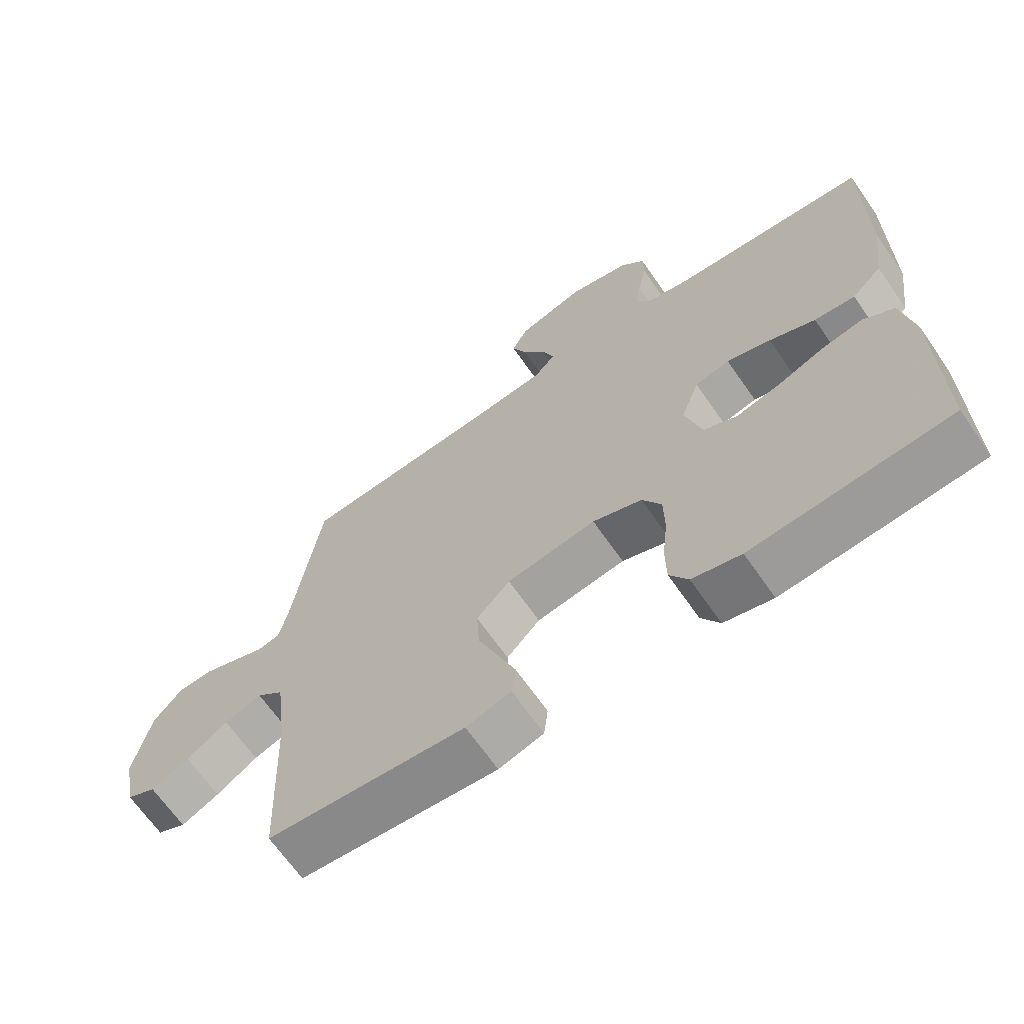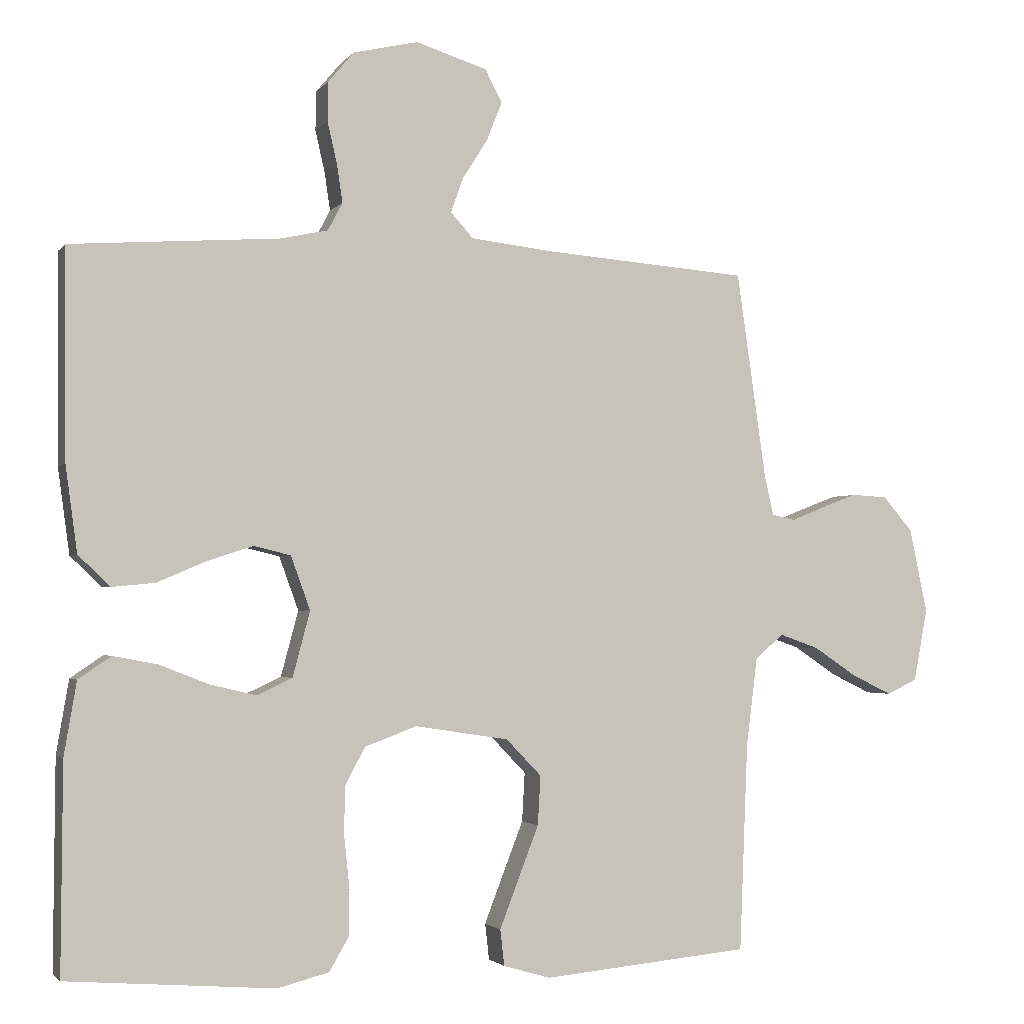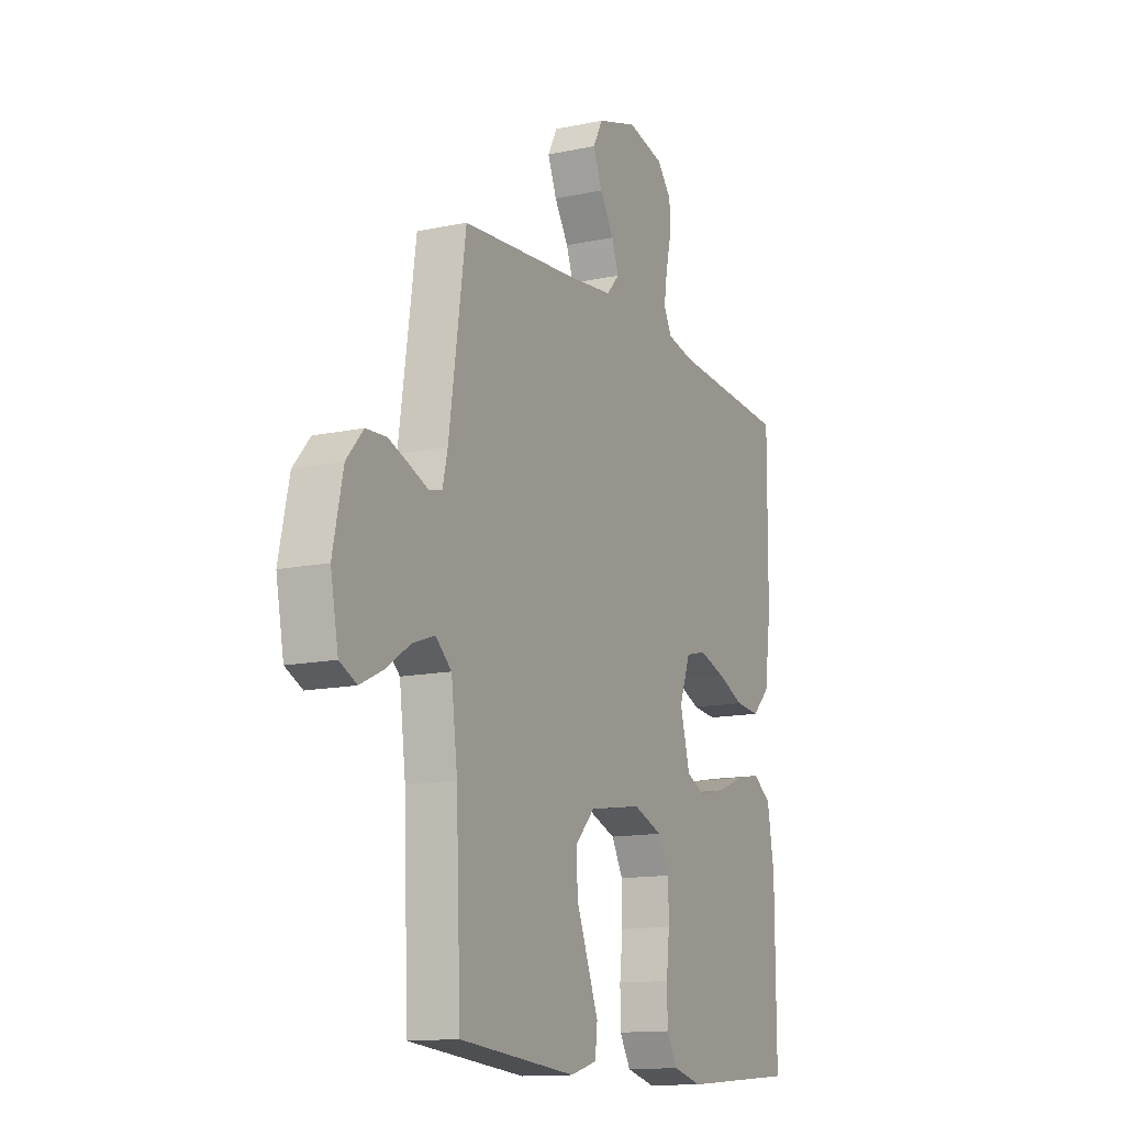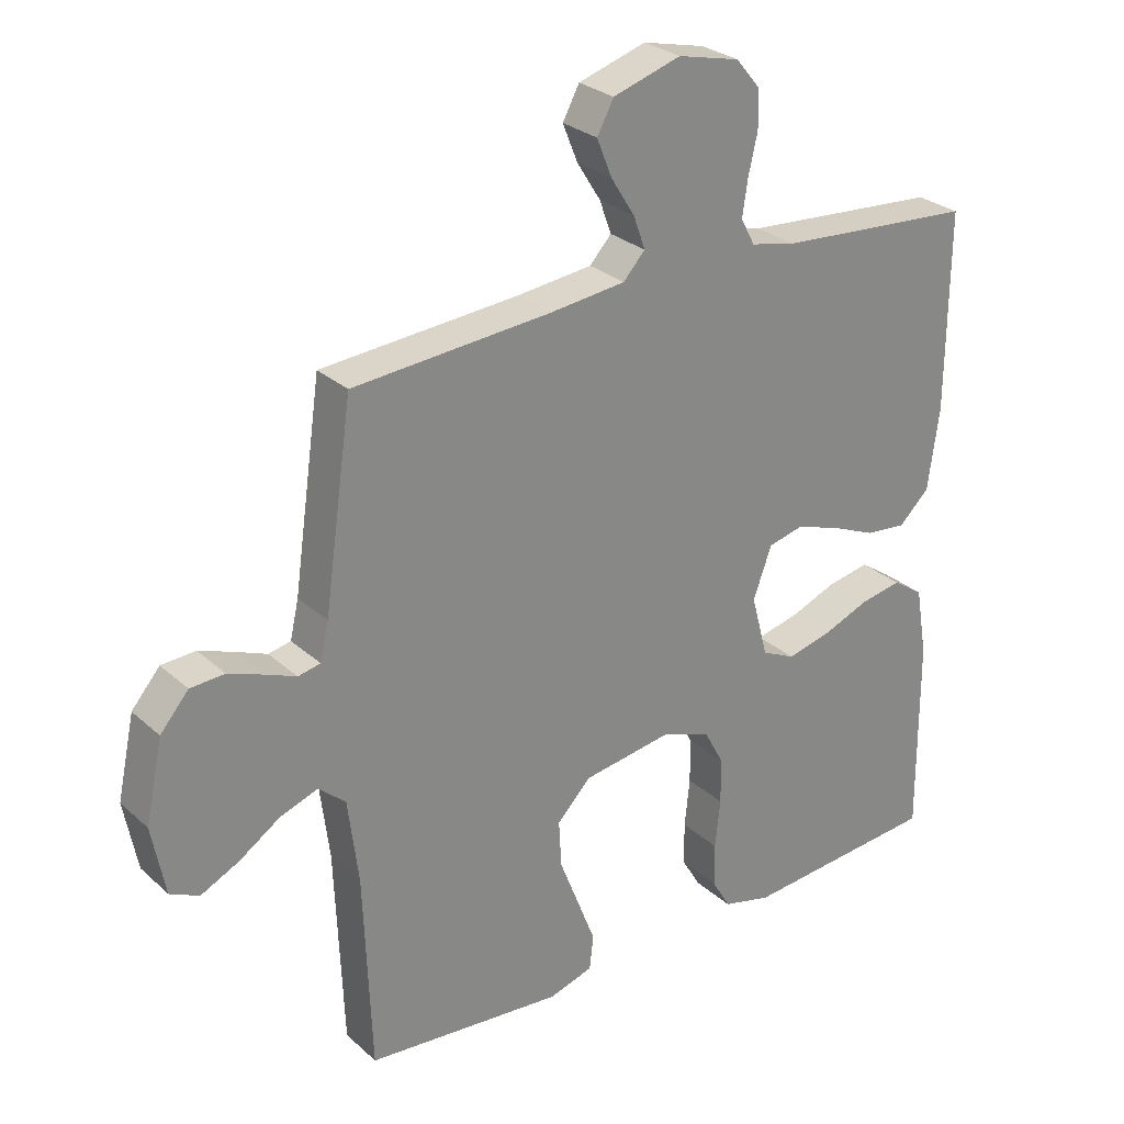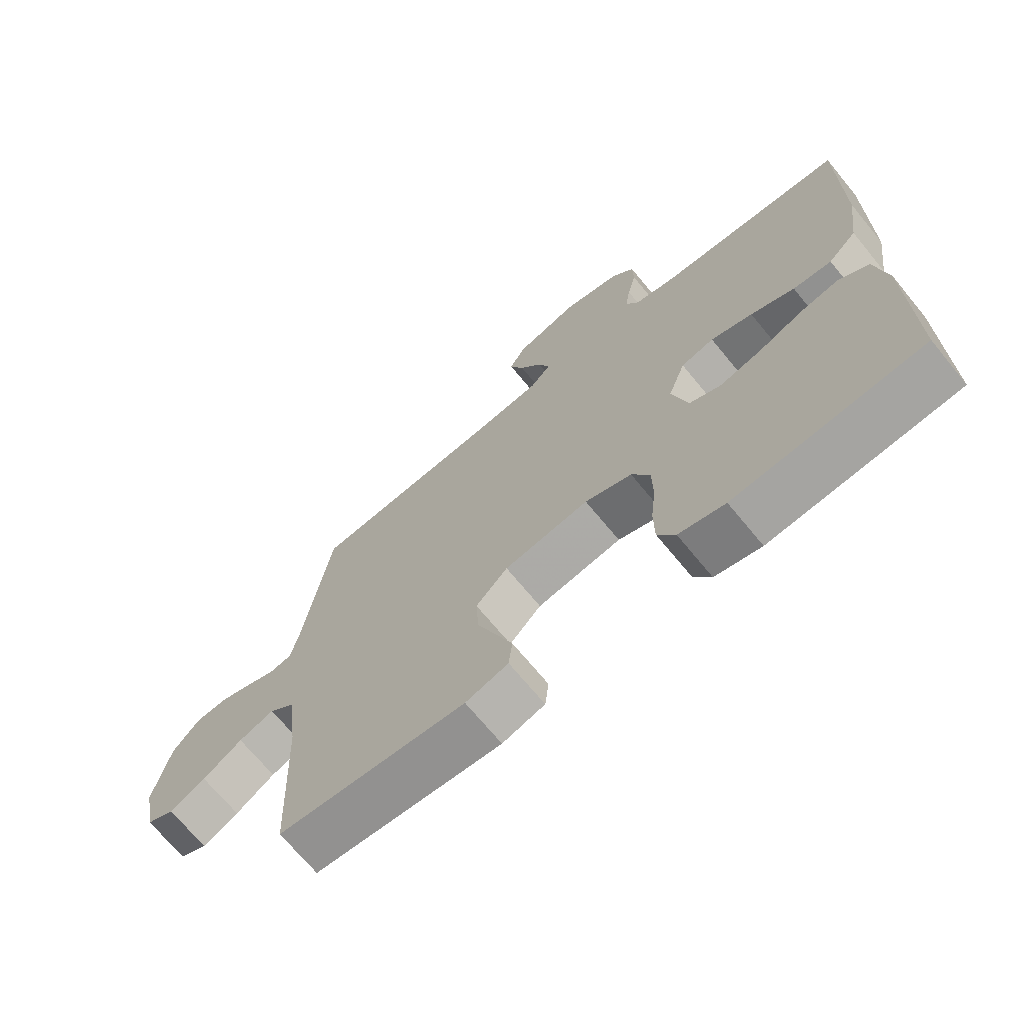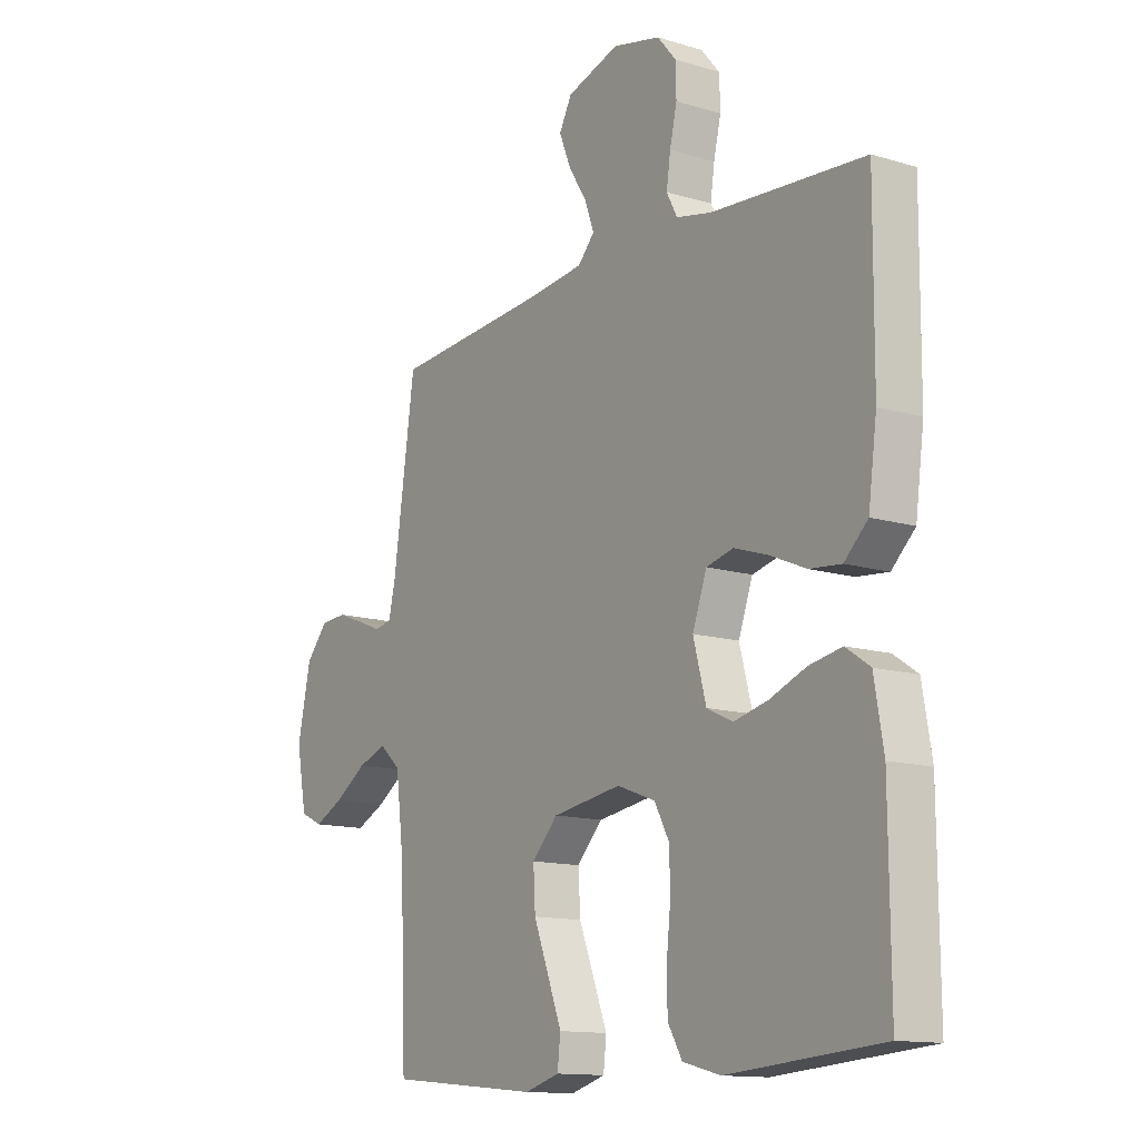
<metadata>
{"format":"obj","ext":"obj","renderer":"f3d","projection":"perspective","resolution":1024,"background":"white","views":[{"elev":-66.9,"azim":34.8,"up":"+Z"},{"elev":-2.3,"azim":161.3,"up":"+Z"},{"elev":-13.3,"azim":-64.1,"up":"+Z"},{"elev":27.8,"azim":-36.9,"up":"+Z"},{"elev":-70.1,"azim":39.5,"up":"+Z"},{"elev":-13.2,"azim":55.4,"up":"+Z"}]}
</metadata>
<code>
v 0.5 0.07 -0.5
v 0.2 0.07 -0.524
v 0.126 0.07 -0.505
v 0.098 0.07 -0.457
v 0.097 0.07 -0.39
v 0.105 0.07 -0.316
v 0.104 0.07 -0.246
v 0.075 0.07 -0.192
v 0 0.07 -0.164
v -0.136 0.07 -0.185
v -0.187 0.07 -0.238
v -0.183 0.07 -0.309
v -0.153 0.07 -0.386
v -0.126 0.07 -0.456
v -0.132 0.07 -0.508
v -0.2 0.07 -0.528
v -0.5 0.07 -0.5
v -0.512 0.07 -0.2
v -0.528 0.07 -0.072
v -0.569 0.07 -0.036
v -0.626 0.07 -0.056
v -0.689 0.07 -0.098
v -0.747 0.07 -0.126
v -0.791 0.07 -0.105
v -0.811 0.07 0
v -0.785 0.07 0.122
v -0.742 0.07 0.172
v -0.69 0.07 0.175
v -0.637 0.07 0.155
v -0.59 0.07 0.136
v -0.556 0.07 0.143
v -0.543 0.07 0.2
v -0.5 0.07 0.5
v -0.2 0.07 0.523
v -0.084 0.07 0.536
v -0.051 0.07 0.572
v -0.069 0.07 0.622
v -0.105 0.07 0.679
v -0.128 0.07 0.736
v -0.103 0.07 0.783
v 0 0.07 0.815
v 0.094 0.07 0.793
v 0.131 0.07 0.749
v 0.132 0.07 0.692
v 0.118 0.07 0.631
v 0.11 0.07 0.577
v 0.131 0.07 0.537
v 0.2 0.07 0.522
v 0.5 0.07 0.5
v 0.498 0.07 0.2
v 0.481 0.07 0.076
v 0.435 0.07 0.032
v 0.373 0.07 0.038
v 0.303 0.07 0.068
v 0.236 0.07 0.09
v 0.183 0.07 0.077
v 0.155 0.07 0
v 0.18 0.07 -0.094
v 0.231 0.07 -0.118
v 0.298 0.07 -0.102
v 0.369 0.07 -0.074
v 0.433 0.07 -0.062
v 0.48 0.07 -0.094
v 0.498 0.07 -0.2
v 0.5 0 -0.5
v 0.2 0 -0.524
v 0.126 0 -0.505
v 0.098 0 -0.457
v 0.097 0 -0.39
v 0.105 0 -0.316
v 0.104 0 -0.246
v 0.075 0 -0.192
v 0 0 -0.164
v -0.136 0 -0.185
v -0.187 0 -0.238
v -0.183 0 -0.309
v -0.153 0 -0.386
v -0.126 0 -0.456
v -0.132 0 -0.508
v -0.2 0 -0.528
v -0.5 0 -0.5
v -0.512 0 -0.2
v -0.528 0 -0.072
v -0.569 0 -0.036
v -0.626 0 -0.056
v -0.689 0 -0.098
v -0.747 0 -0.126
v -0.791 0 -0.105
v -0.811 0 0
v -0.785 0 0.122
v -0.742 0 0.172
v -0.69 0 0.175
v -0.637 0 0.155
v -0.59 0 0.136
v -0.556 0 0.143
v -0.543 0 0.2
v -0.5 0 0.5
v -0.2 0 0.523
v -0.084 0 0.536
v -0.051 0 0.572
v -0.069 0 0.622
v -0.105 0 0.679
v -0.128 0 0.736
v -0.103 0 0.783
v 0 0 0.815
v 0.094 0 0.793
v 0.131 0 0.749
v 0.132 0 0.692
v 0.118 0 0.631
v 0.11 0 0.577
v 0.131 0 0.537
v 0.2 0 0.522
v 0.5 0 0.5
v 0.498 0 0.2
v 0.481 0 0.076
v 0.435 0 0.032
v 0.373 0 0.038
v 0.303 0 0.068
v 0.236 0 0.09
v 0.183 0 0.077
v 0.155 0 0
v 0.18 0 -0.094
v 0.231 0 -0.118
v 0.298 0 -0.102
v 0.369 0 -0.074
v 0.433 0 -0.062
v 0.48 0 -0.094
v 0.498 0 -0.2
f 4 5 6
f 3 4 6
f 2 3 6
f 1 2 6
f 64 1 6
f 63 64 6
f 62 63 6
f 61 62 6
f 60 61 6
f 59 60 6 7
f 58 59 7 8
f 57 58 8 9
f 56 57 9 10
f 52 53 54
f 51 52 54
f 50 51 54
f 49 50 54
f 48 49 54
f 47 48 54 55
f 46 47 55 56
f 43 44 45
f 42 43 45
f 41 42 45
f 40 41 45
f 39 40 45
f 38 39 45
f 37 38 45
f 36 37 45 46
f 46 56 10
f 36 46 10
f 35 36 10
f 32 33 34
f 35 10 11
f 34 35 11
f 32 34 11
f 31 32 11
f 28 29 30
f 27 28 30
f 26 27 30
f 25 26 30
f 24 25 30
f 23 24 30
f 22 23 30
f 21 22 30
f 20 21 30 31
f 16 17 18
f 15 16 18
f 14 15 18
f 13 14 18
f 12 13 18
f 12 18 19
f 19 20 31
f 12 19 31
f 11 12 31
f 70 69 68
f 70 68 67
f 70 67 66
f 70 66 65
f 70 65 128
f 70 128 127
f 70 127 126
f 70 126 125
f 70 125 124
f 71 70 124 123
f 72 71 123 122
f 73 72 122 121
f 74 73 121 120
f 118 117 116
f 118 116 115
f 118 115 114
f 118 114 113
f 118 113 112
f 119 118 112 111
f 120 119 111 110
f 109 108 107
f 109 107 106
f 109 106 105
f 109 105 104
f 109 104 103
f 109 103 102
f 109 102 101
f 110 109 101 100
f 74 120 110
f 74 110 100
f 74 100 99
f 98 97 96
f 75 74 99
f 75 99 98
f 75 98 96
f 75 96 95
f 94 93 92
f 94 92 91
f 94 91 90
f 94 90 89
f 94 89 88
f 94 88 87
f 94 87 86
f 94 86 85
f 95 94 85 84
f 82 81 80
f 82 80 79
f 82 79 78
f 82 78 77
f 82 77 76
f 83 82 76
f 95 84 83
f 95 83 76
f 95 76 75
f 1 65 66 2
f 2 66 67 3
f 3 67 68 4
f 4 68 69 5
f 5 69 70 6
f 6 70 71 7
f 7 71 72 8
f 8 72 73 9
f 9 73 74 10
f 10 74 75 11
f 11 75 76 12
f 12 76 77 13
f 13 77 78 14
f 14 78 79 15
f 15 79 80 16
f 16 80 81 17
f 17 81 82 18
f 18 82 83 19
f 19 83 84 20
f 20 84 85 21
f 21 85 86 22
f 22 86 87 23
f 23 87 88 24
f 24 88 89 25
f 25 89 90 26
f 26 90 91 27
f 27 91 92 28
f 28 92 93 29
f 29 93 94 30
f 30 94 95 31
f 31 95 96 32
f 32 96 97 33
f 33 97 98 34
f 34 98 99 35
f 35 99 100 36
f 36 100 101 37
f 37 101 102 38
f 38 102 103 39
f 39 103 104 40
f 40 104 105 41
f 41 105 106 42
f 42 106 107 43
f 43 107 108 44
f 44 108 109 45
f 45 109 110 46
f 46 110 111 47
f 47 111 112 48
f 48 112 113 49
f 49 113 114 50
f 50 114 115 51
f 51 115 116 52
f 52 116 117 53
f 53 117 118 54
f 54 118 119 55
f 55 119 120 56
f 56 120 121 57
f 57 121 122 58
f 58 122 123 59
f 59 123 124 60
f 60 124 125 61
f 61 125 126 62
f 62 126 127 63
f 63 127 128 64
f 64 128 65 1

</code>
